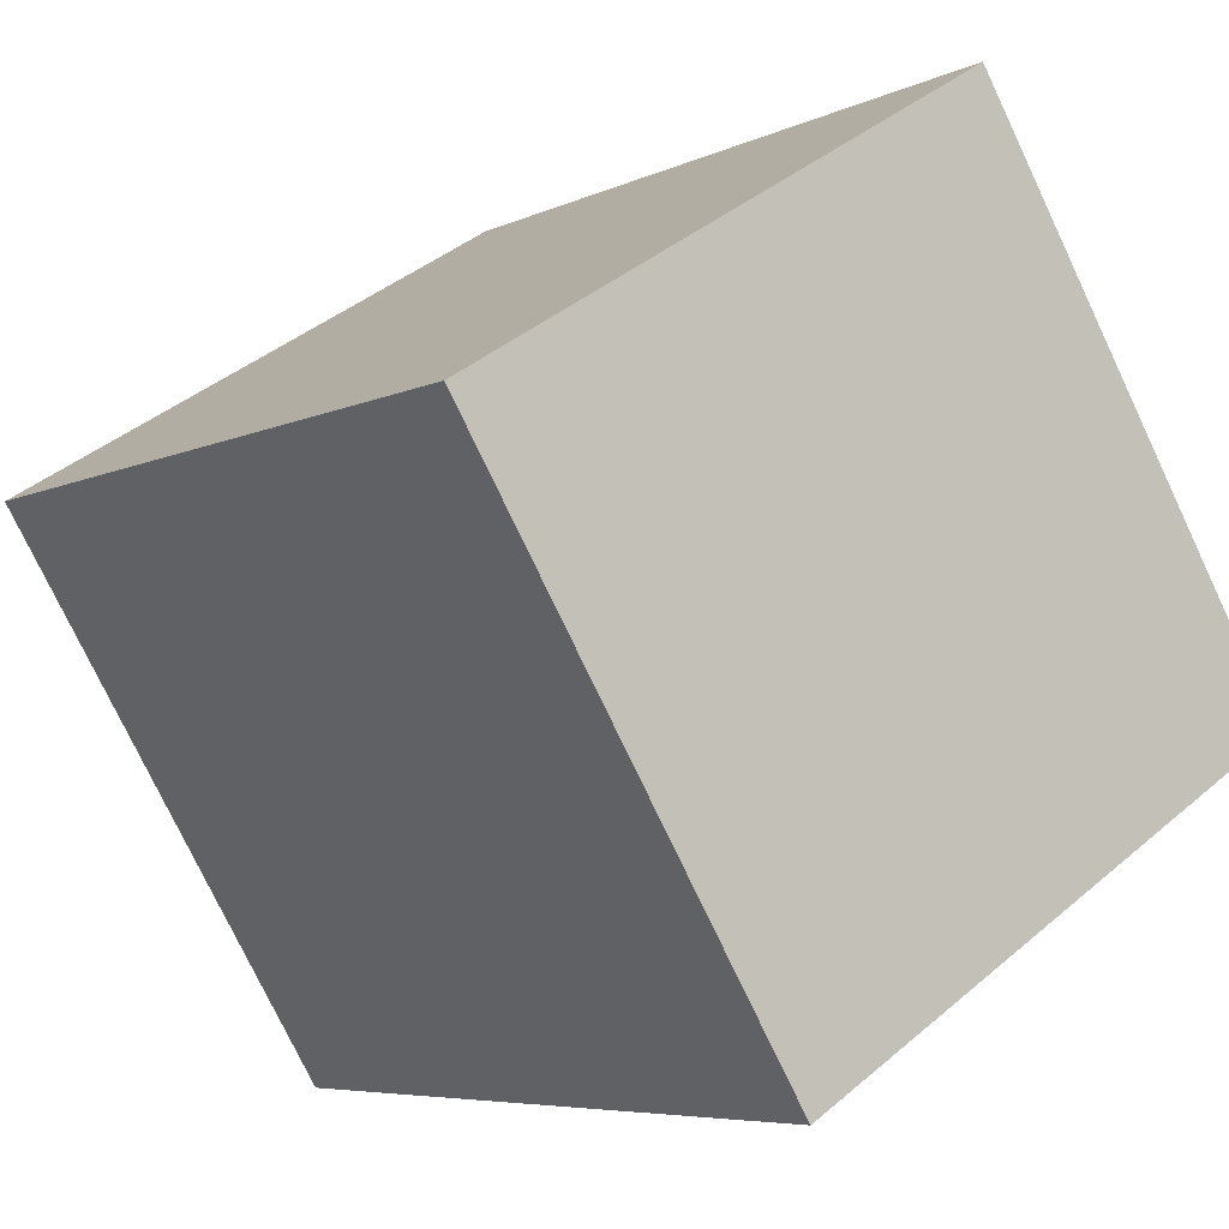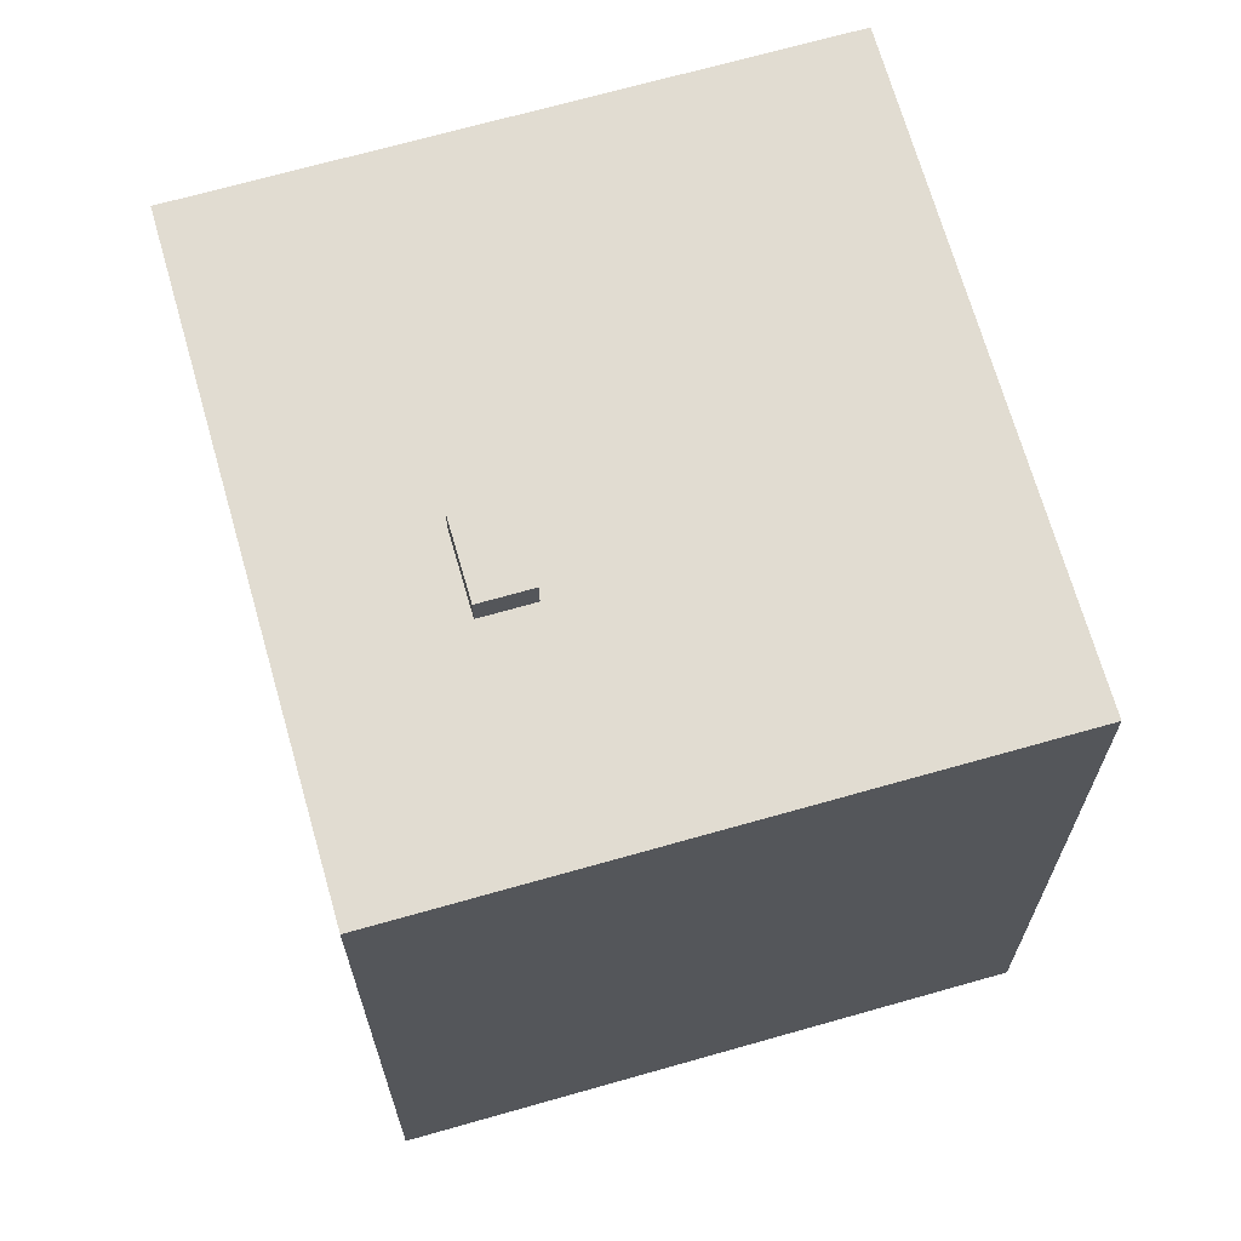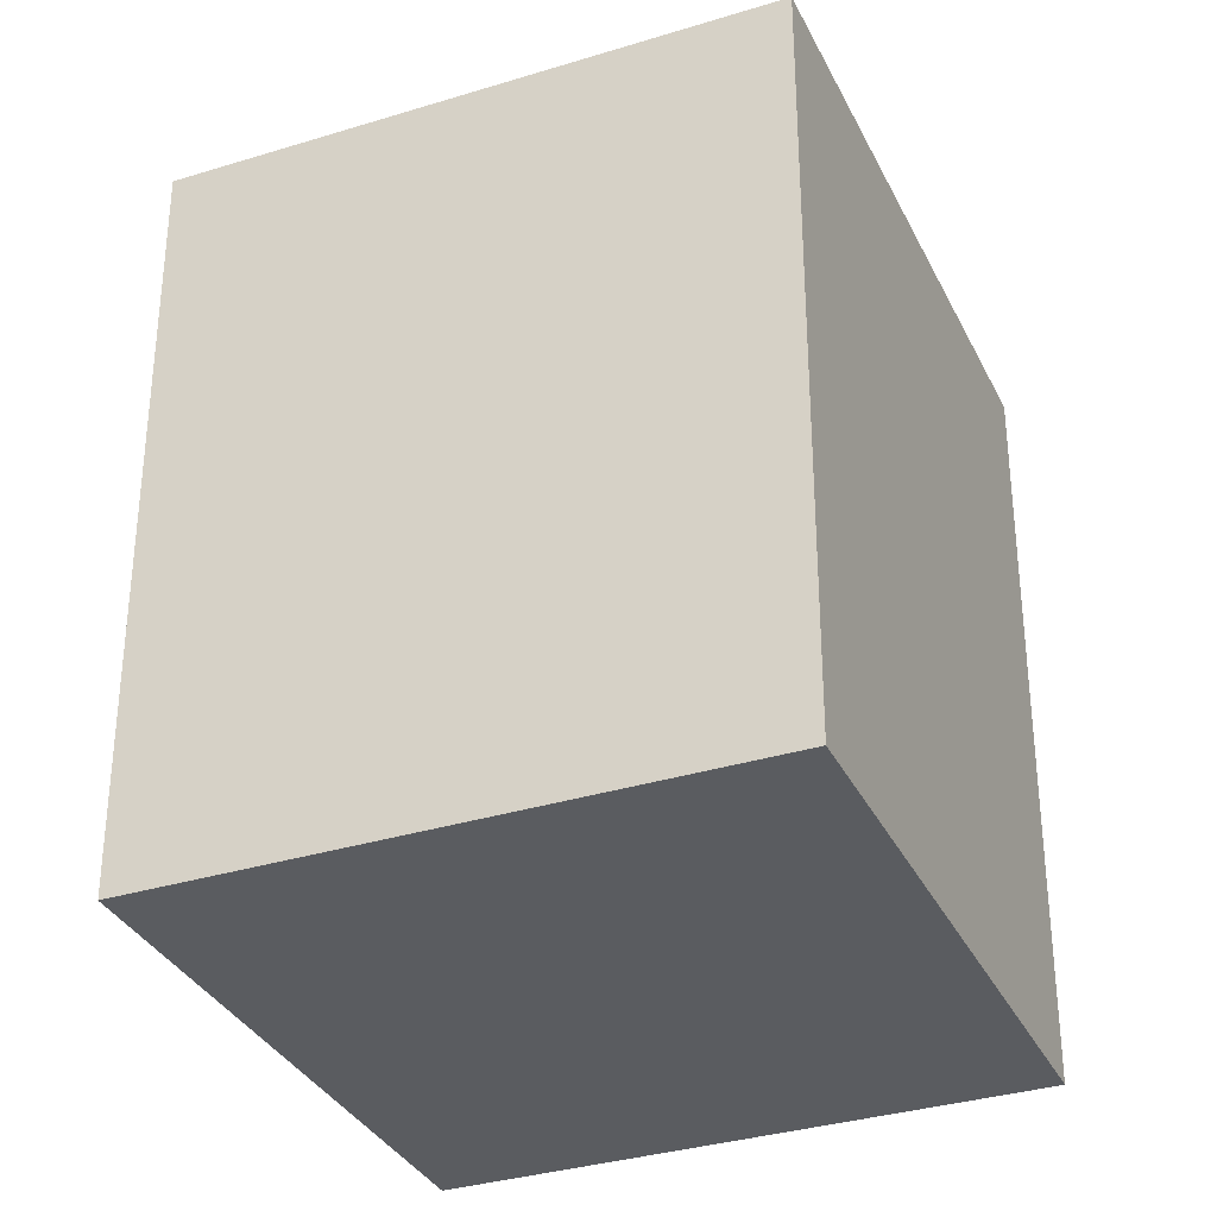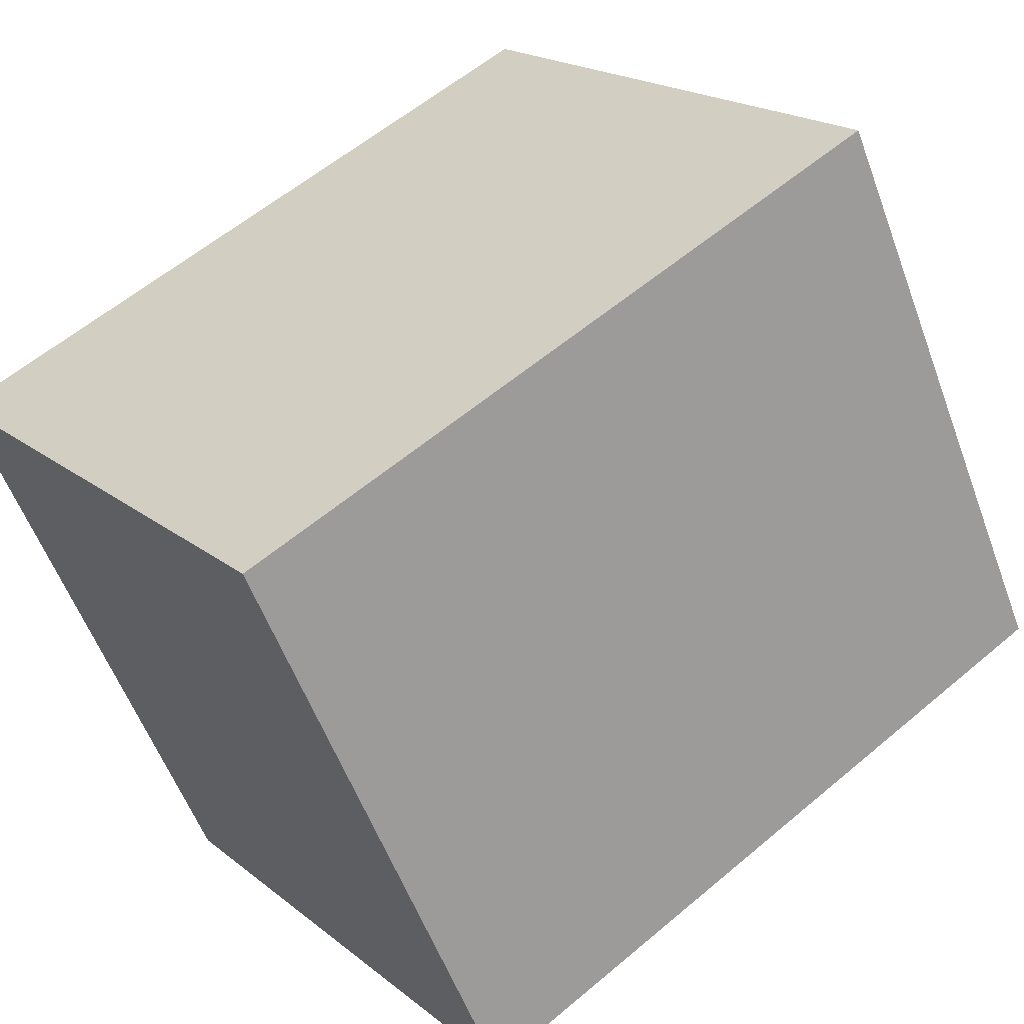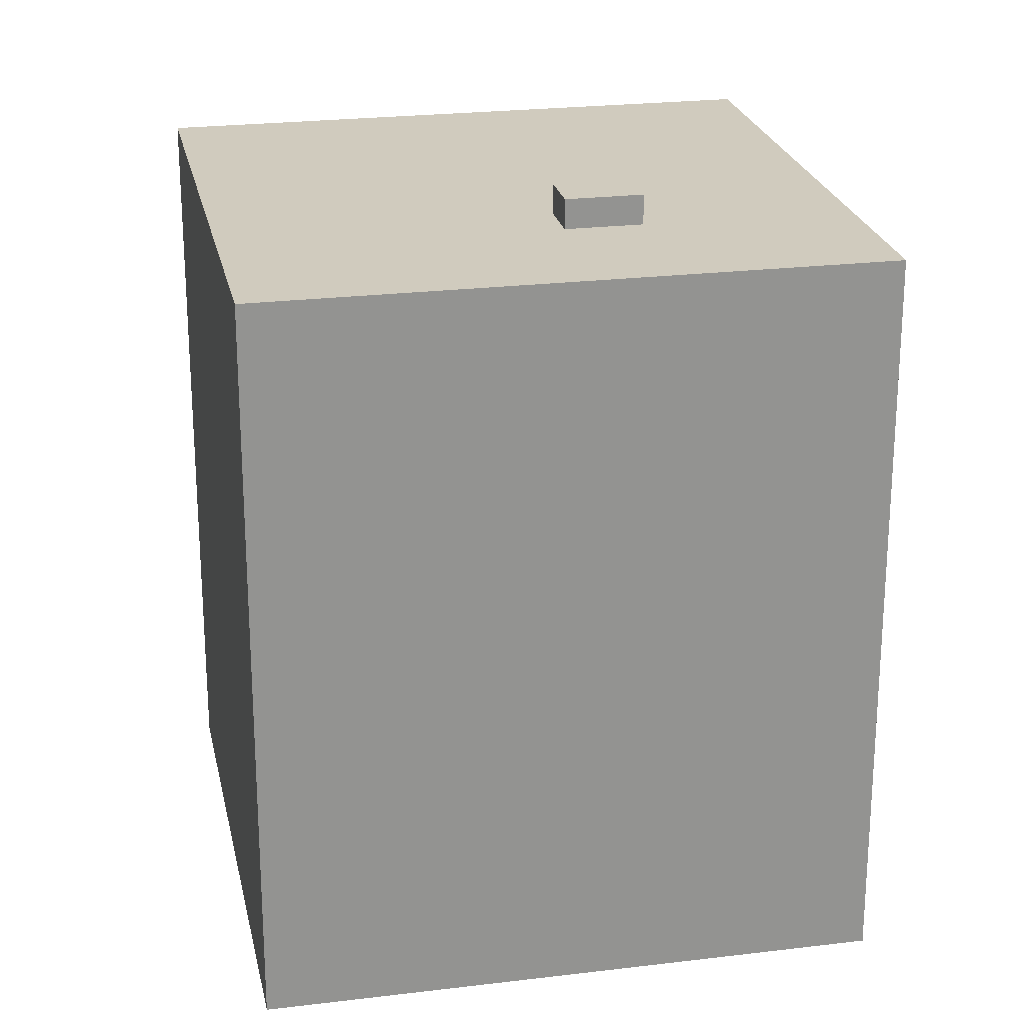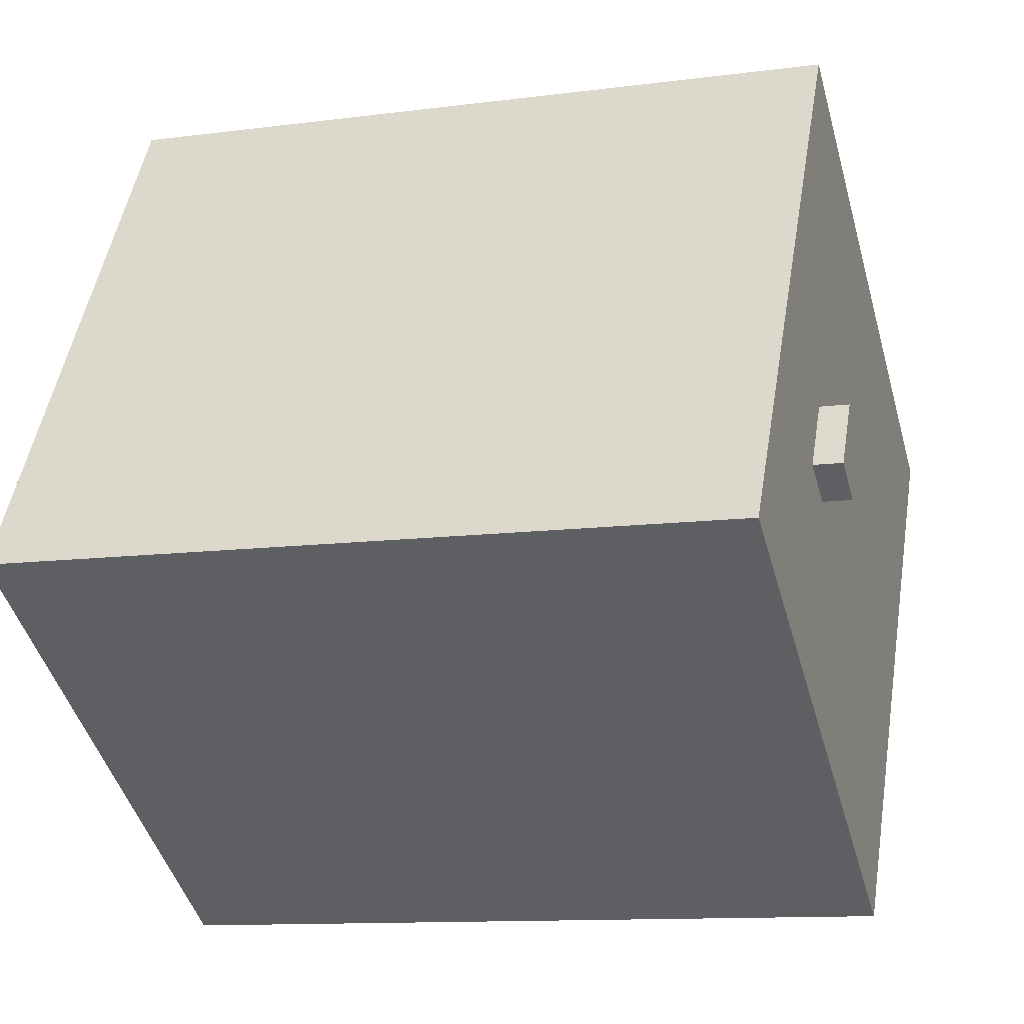
<metadata>
{"format":"obj","ext":"obj","renderer":"f3d","projection":"perspective","resolution":1024,"background":"white","views":[{"elev":-6.0,"azim":-35.2,"up":"+Z"},{"elev":69.0,"azim":132.5,"up":"+Y"},{"elev":-33.6,"azim":-8.7,"up":"+Y"},{"elev":58.2,"azim":48.8,"up":"+Z"},{"elev":23.6,"azim":46.8,"up":"+Y"},{"elev":-11.4,"azim":107.8,"up":"+Z"}]}
</metadata>
<code>
v -6.424 5.682 1.645
v 1.377 5.682 0.4499
v -1.424 5.682 -6.476
v -6.424 5.682 1.645
v 1.422 5.682 6.476
v 1.377 5.682 0.4499
v -1.424 5.682 -6.476
v 2.001 5.682 -0.5671
v 6.422 5.682 -1.645
v -1.424 5.682 -6.476
v 1.377 5.682 0.4499
v 2.001 5.682 -0.5671
v 1.422 5.682 6.476
v 6.422 5.682 -1.645
v 2.055 5.682 0.8659
v 1.377 5.682 0.4499
v 1.422 5.682 6.476
v 2.055 5.682 0.8659
v 2.001 5.682 -0.5671
v 2.678 5.682 -0.1511
v 6.422 5.682 -1.645
v 2.055 5.682 0.8659
v 6.422 5.682 -1.645
v 2.678 5.682 -0.1511
v 1.703 6.138 0.2997
v 1.872 6.138 0.4037
v 2.028 6.138 0.1494
v 1.858 6.137 0.04544
v 1.858 6.137 0.04544
v 2.028 6.138 0.1494
v 2.184 6.137 -0.1048
v 2.014 6.137 -0.2088
v 1.872 6.138 0.4037
v 2.041 6.138 0.5077
v 2.197 6.138 0.2534
v 2.028 6.138 0.1494
v 2.028 6.138 0.1494
v 2.197 6.138 0.2534
v 2.353 6.138 -0.0008148
v 2.184 6.137 -0.1048
v 1.377 6.138 0.4499
v 1.872 6.138 0.4037
v 1.703 6.138 0.2997
v 1.377 6.138 0.4499
v 2.055 6.139 0.8659
v 1.872 6.138 0.4037
v 1.377 6.138 0.4499
v 1.703 6.138 0.2997
v 1.858 6.137 0.04544
v 1.858 6.137 0.04544
v 2.014 6.137 -0.2088
v 2.001 6.137 -0.5671
v 1.377 6.138 0.4499
v 1.858 6.137 0.04544
v 2.001 6.137 -0.5671
v 2.001 6.137 -0.5671
v 2.014 6.137 -0.2088
v 2.184 6.137 -0.1048
v 2.041 6.138 0.5077
v 2.055 6.139 0.8659
v 2.197 6.138 0.2534
v 1.872 6.138 0.4037
v 2.055 6.139 0.8659
v 2.041 6.138 0.5077
v 2.055 6.139 0.8659
v 2.678 6.138 -0.1511
v 2.197 6.138 0.2534
v 2.184 6.137 -0.1048
v 2.353 6.138 -0.0008148
v 2.678 6.138 -0.1511
v 2.197 6.138 0.2534
v 2.678 6.138 -0.1511
v 2.353 6.138 -0.0008148
v 2.001 6.137 -0.5671
v 2.184 6.137 -0.1048
v 2.678 6.138 -0.1511
v -6.424 -5.687 1.645
v 1.422 -5.687 6.476
v 1.422 5.682 6.476
v -6.424 5.682 1.645
v 1.422 -5.687 6.476
v 6.422 -5.687 -1.645
v 6.422 5.682 -1.645
v 1.422 5.682 6.476
v -1.424 5.682 -6.476
v 6.422 5.682 -1.645
v 6.422 -5.687 -1.645
v -1.424 -5.687 -6.476
v -6.424 5.682 1.645
v -1.424 5.682 -6.476
v -1.424 -5.687 -6.476
v -6.424 -5.687 1.645
v 1.377 5.682 0.4499
v 2.055 5.682 0.8659
v 2.055 6.139 0.8659
v 1.377 6.138 0.4499
v 2.055 5.682 0.8659
v 2.678 5.682 -0.1511
v 2.678 6.138 -0.1511
v 2.055 6.139 0.8659
v 2.001 6.137 -0.5671
v 2.678 6.138 -0.1511
v 2.678 5.682 -0.1511
v 2.001 5.682 -0.5671
v 1.377 6.138 0.4499
v 2.001 6.137 -0.5671
v 2.001 5.682 -0.5671
v 1.377 5.682 0.4499
v -1.424 -5.687 -6.476
v 6.422 -5.687 -1.645
v 1.422 -5.687 6.476
v -6.424 -5.687 1.645
g CDNNDG02_0009920
f 1 2 3
f 4 5 6
f 7 8 9
f 10 11 12
f 13 14 15
f 16 17 18
f 19 20 21
f 22 23 24
f 25 27 28
f 27 25 26
f 29 31 32
f 31 29 30
f 33 35 36
f 35 33 34
f 37 39 40
f 39 37 38
f 41 42 43
f 44 45 46
f 47 48 49
f 50 51 52
f 53 54 55
f 56 57 58
f 59 60 61
f 62 63 64
f 65 66 67
f 68 69 70
f 71 72 73
f 74 75 76
f 77 79 80
f 79 77 78
f 81 83 84
f 81 82 83
f 88 85 87
f 86 87 85
f 92 89 91
f 91 89 90
f 96 93 94
f 95 96 94
f 97 99 100
f 97 98 99
f 104 101 103
f 102 103 101
f 106 107 108
f 105 106 108
f 110 111 112
f 109 110 112

</code>
